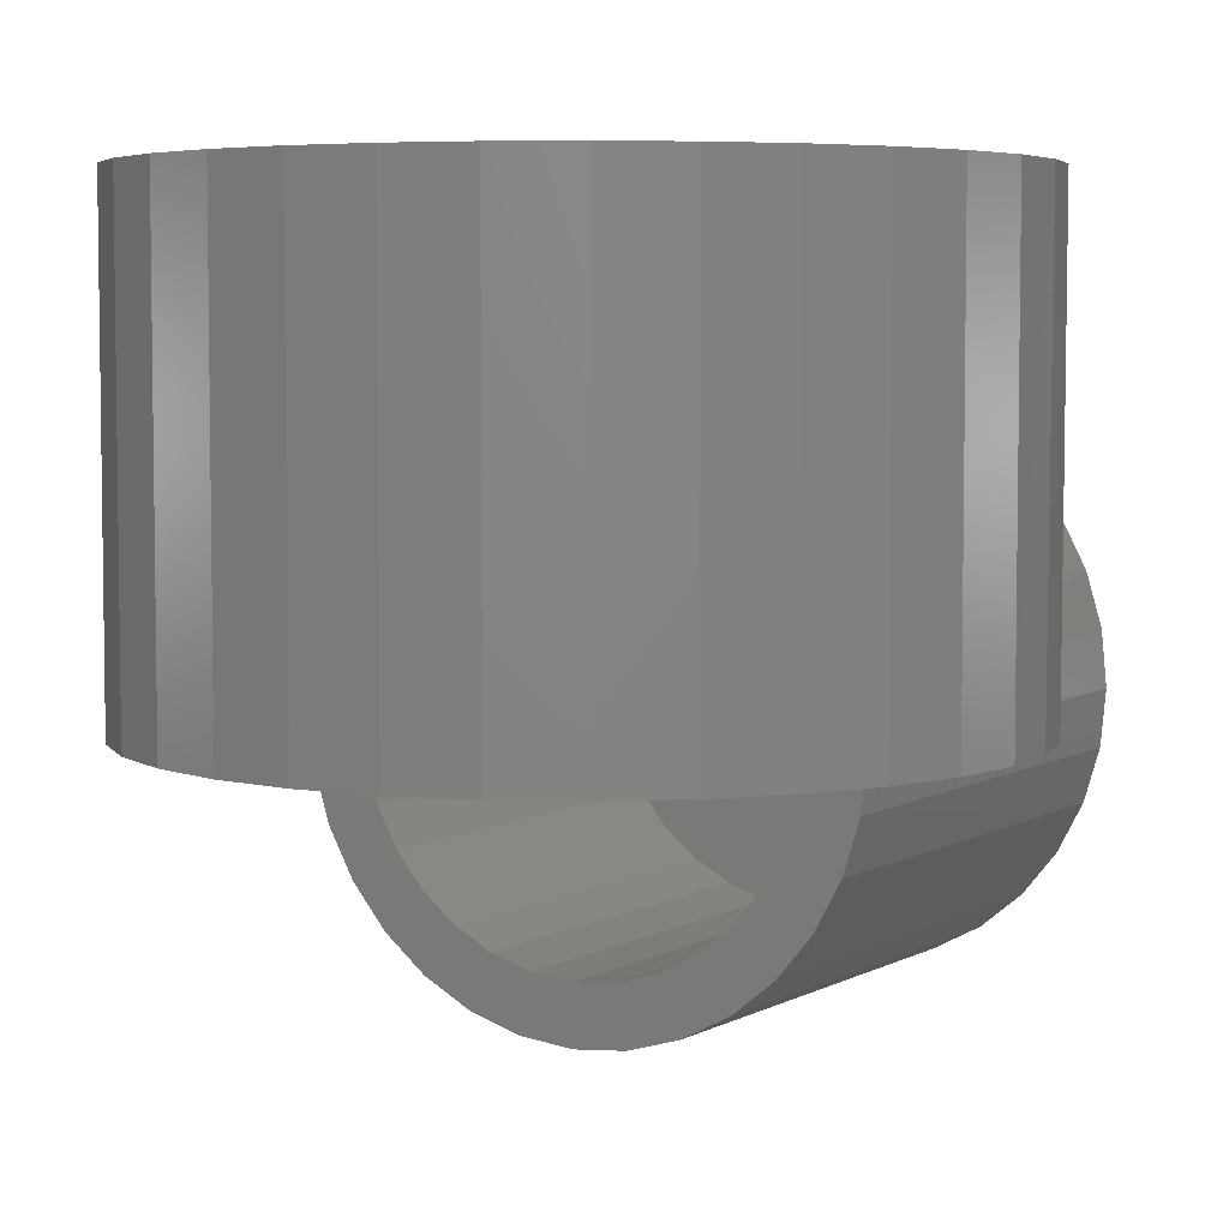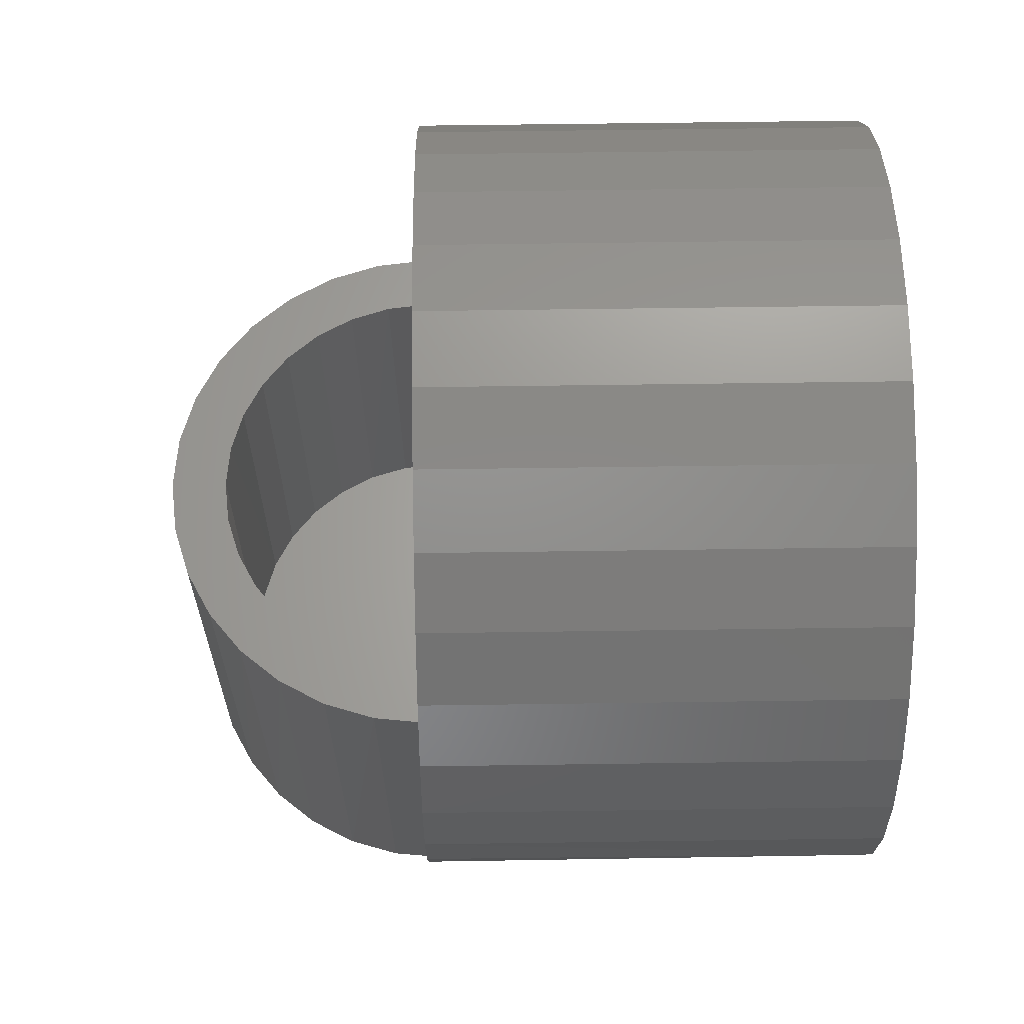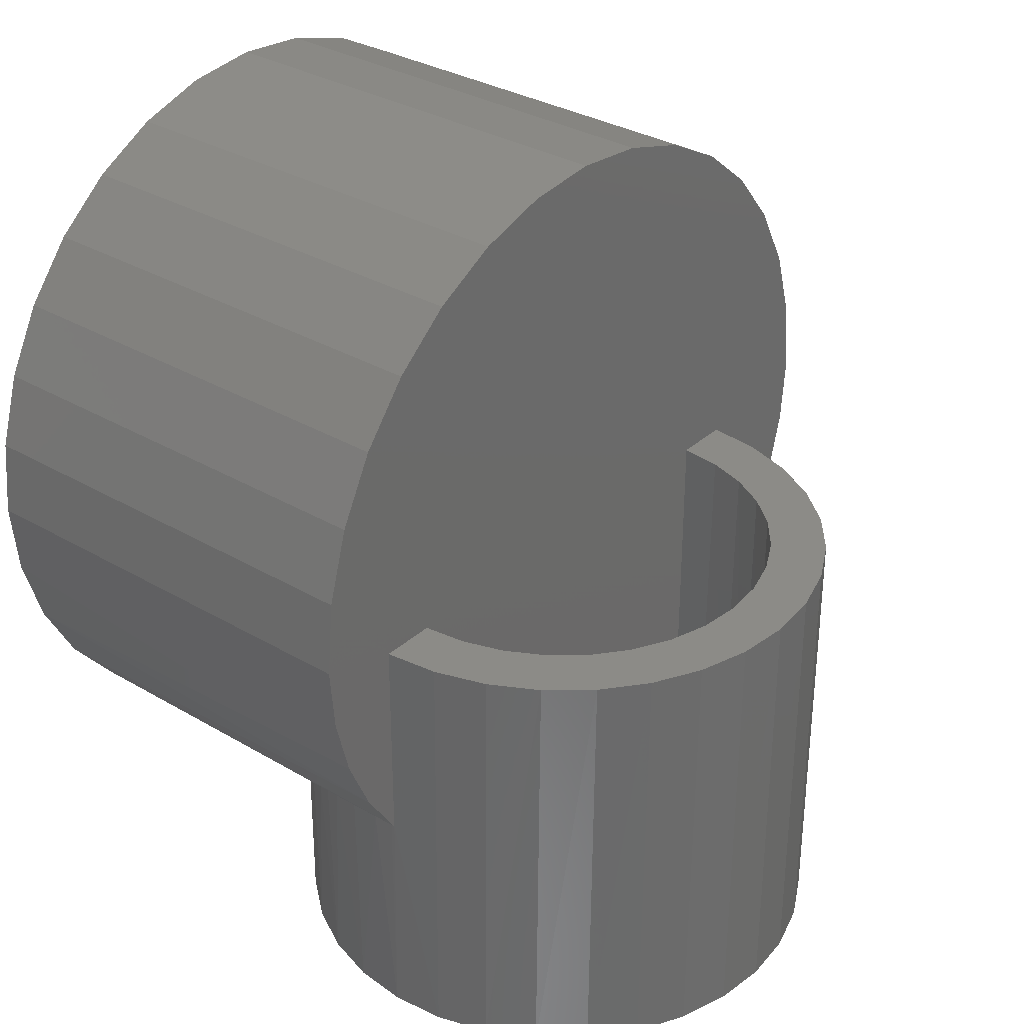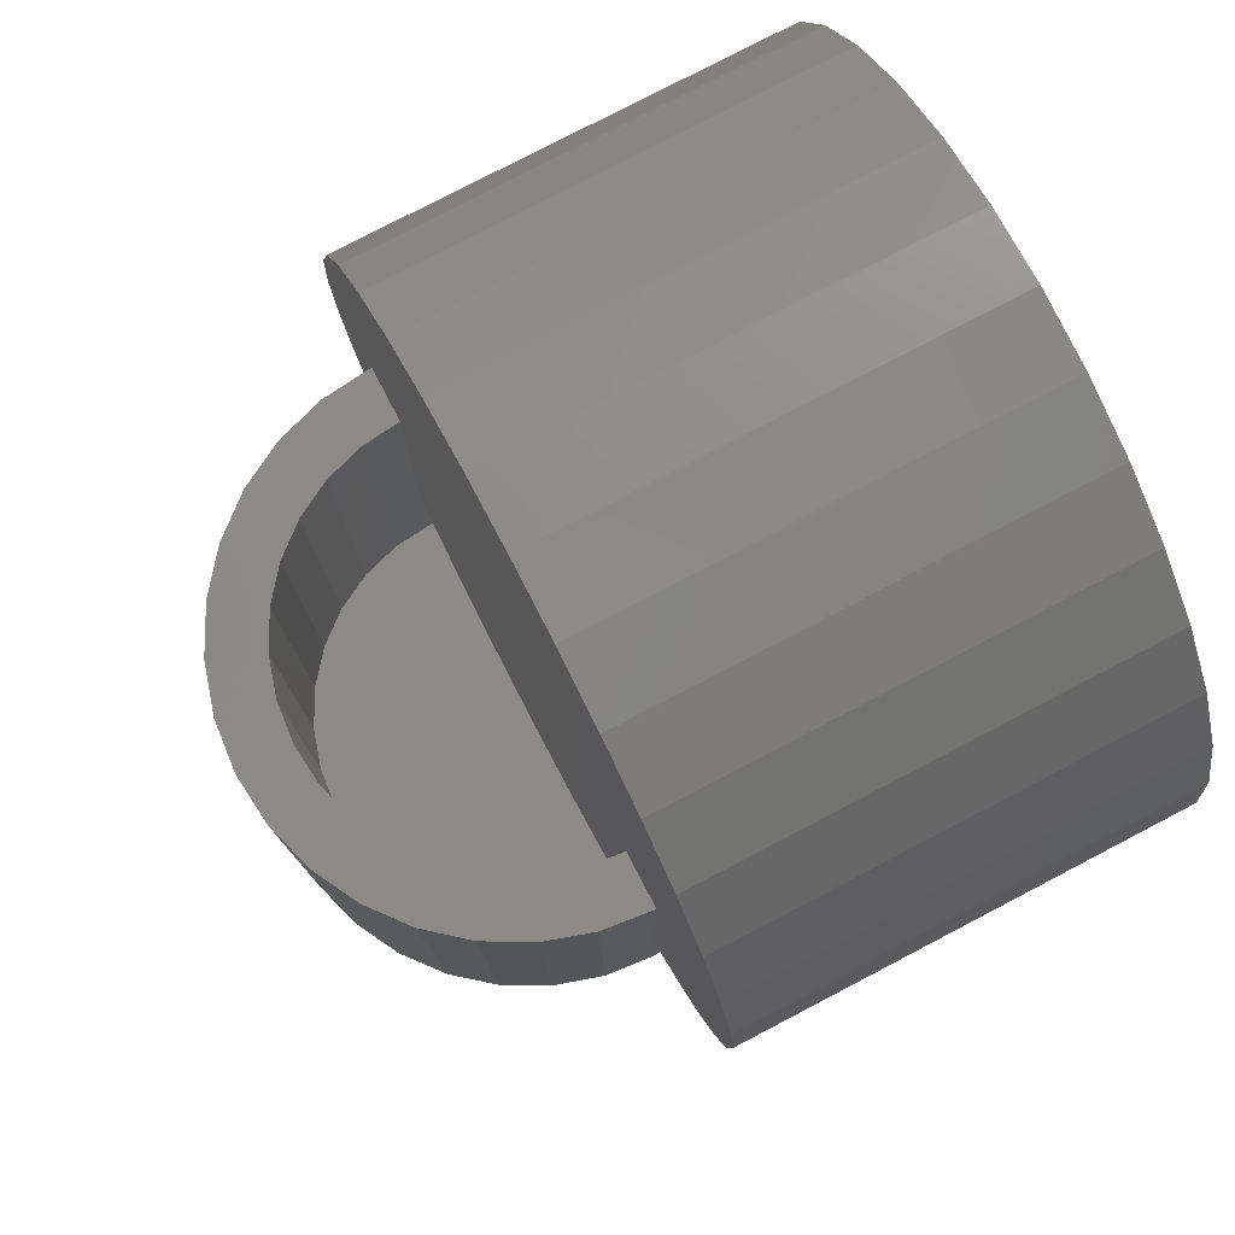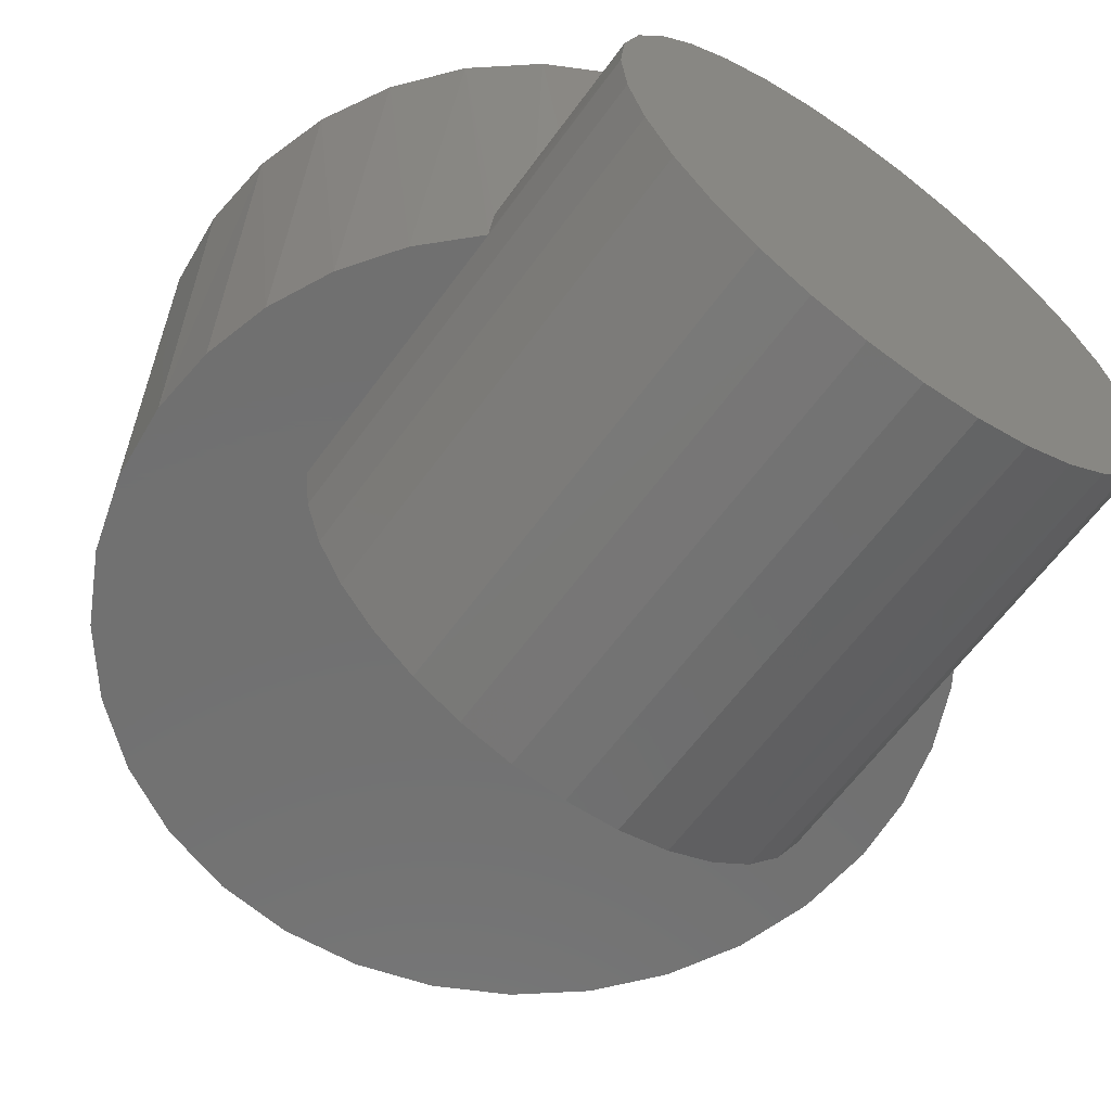
<metadata>
{"format":"stl","ext":"stl","renderer":"f3d","projection":"perspective","resolution":1024,"background":"white","views":[{"elev":5.2,"azim":-147.5,"up":"+Z"},{"elev":64.6,"azim":-90.8,"up":"+Y"},{"elev":32.6,"azim":129.2,"up":"+Y"},{"elev":78.2,"azim":-117.6,"up":"+Y"},{"elev":-62.6,"azim":-36.0,"up":"+Z"}]}
</metadata>
<code>
# stl→obj: 214 verts, 424 faces
v 0.0759 -0.05942 0.001069
v 0.0759 -0.05943 0
v 0.08572 -0.04466 0
v 0.09681 -0.01425 0.125
v 0.09079 -0.03412 0.125
v 0.09295 -0.02845 0
v 0.05708 -0.07787 0.051
v 0.05177 -0.08166 0.125
v 0.04654 -0.08494 0.06091
v 0.03789 -0.08949 0.06669
v 0.03346 -0.09144 0.125
v 0.02831 -0.09342 0.07133
v -0.001996 -0.09938 0.07669
v -0.007072 -0.09951 0.125
v -0.008149 -0.0995 0.07626
v -0.01424 -0.09926 0.07533
v -0.02774 -0.09747 0.125
v -0.0202 -0.09869 0.07391
v -0.03158 -0.09663 0.06971
v -0.04761 -0.09144 0.125
v -0.04197 -0.09359 0.06385
v -0.05209 -0.08946 0.0557
v -0.06592 -0.08166 0.125
v -0.06064 -0.08496 0.04598
v -0.0674 -0.08065 0.03495
v -0.08838 -0.06147 0
v -0.09514 -0.05243 0.125
v -0.0989 -0.04638 0
v -0.1049 -0.03412 0.125
v -0.1066 -0.02969 0
v -0.111 -0.01425 0.125
v 0.081 -0.05243 0.125
v 0.06783 -0.06848 0.125
v 0.06942 -0.06685 0.03171
v 0.07175 -0.06434 0.02579
v 0.07427 -0.06143 0.0167
v 0.07564 -0.05975 0.007358
v 0.06222 -0.0737 0.04445
v 0.06664 -0.06965 0.03733
v 0.01359 -0.09747 0.125
v 0.004131 -0.09891 0.07663
v 0.01041 -0.09805 0.07604
v 0.01658 -0.09683 0.07494
v -0.08197 -0.06848 0.125
v -0.0754 -0.07452 0
v -0.07541 -0.07451 0.001069
v -0.07462 -0.07517 0.01196
v -0.0735 -0.07609 0.01798
v -0.07189 -0.07736 0.02386
v 0.09885 0.006414 0
v 0.09885 0.006414 0.125
v 0.09736 -0.01127 0
v -0.113 0.006414 0.125
v -0.113 0.006414 0
v -0.1114 -0.01192 0
v 0.02859 -0.09332 0
v 0.04013 -0.08841 0.04593
v 0.03068 -0.09255 0.05281
v 0.02546 -0.09439 0.05555
v 0.0109 -0.09797 0
v 0.01997 -0.096 0.05777
v 0.01064 -0.09802 0.06019
v 0.0009277 -0.0992 0.0611
v -0.007317 -0.09951 0
v -0.008683 -0.09949 0.06043
v -0.01806 -0.09894 0.05824
v -0.02553 -0.09789 0
v -0.02691 -0.09763 0.05461
v -0.03502 -0.09575 0.04965
v -0.04366 -0.09299 0.042
v 0.04521 -0.08571 0
v 0.06027 -0.07534 0
v 0.06028 -0.07534 0.001069
v 0.05972 -0.07579 0.009417
v 0.05898 -0.07639 0.01351
v 0.05647 -0.07833 0.02211
v 0.05276 -0.08099 0.03015
v 0.048 -0.08406 0.03744
v -0.04319 -0.09316 0
v -0.05071 -0.0901 0.0328
v -0.05353 -0.08877 0.02774
v -0.05586 -0.0876 0.02243
v -0.05791 -0.08651 0.01596
v -0.05922 -0.08578 0.009272
v -0.05979 -0.08546 0.001069
v -0.05978 -0.08546 0
v -0.007072 0.1123 0
v 0.01359 0.1103 0
v -0.02774 0.1103 0
v -0.04761 0.1043 0
v 0.03346 0.1043 0
v -0.06592 0.09448 0
v -0.05978 5.573e-17 3.318e-17
v 0.06027 6.905e-17 3.686e-18
v -0.111 0.02708 0
v 0.09681 0.02708 0
v -0.0754 5.399e-17 1.067e-07
v 0.0759 7.079e-17 1.067e-07
v 0.05177 0.09448 0
v 0.06783 0.08131 0
v -0.08197 0.08131 0
v 0.081 0.06526 0
v -0.09514 0.06526 0
v 0.09079 0.04695 0
v -0.1049 0.04695 0
v 0.07426 6.98e-17 -0.01461
v 0.05894 6.826e-17 -0.01156
v -0.05844 5.523e-17 -0.01156
v -0.07377 5.336e-17 -0.01461
v 0.0554 6.726e-17 -0.02264
v 0.06983 6.853e-17 -0.02862
v 0.04979 6.607e-17 -0.03284
v 0.06278 6.703e-17 -0.04152
v 0.04232 6.474e-17 -0.04176
v 0.03327 6.333e-17 -0.04907
v 0.05337 6.536e-17 -0.05281
v 0.02297 6.189e-17 -0.0545
v -0.01438 5.671e-17 -0.07316
v -0.02846 5.538e-17 -0.06893
v 0.02895 6.175e-17 -0.06893
v 0.01488 5.995e-17 -0.07316
v 0.0002467 5.825e-17 -0.07459
v -0.0549 5.501e-17 -0.02264
v -0.06934 5.308e-17 -0.02862
v -0.04929 5.507e-17 -0.03284
v -0.06229 5.314e-17 -0.04152
v -0.04182 5.54e-17 -0.04176
v -0.05287 5.356e-17 -0.05281
v -0.03277 5.6e-17 -0.04907
v -0.02248 5.684e-17 -0.0545
v 0.04195 6.358e-17 -0.06206
v -0.04145 5.432e-17 -0.06206
v 0.0002467 5.912e-17 -0.05896
v 0.01183 6.047e-17 -0.05784
v -0.01133 5.789e-17 -0.05784
v 0.0759 -0.125 0.001069
v 0.07445 -0.125 -0.01369
v -0.07541 -0.125 0.001069
v -0.07396 -0.125 -0.01369
v 0.07015 -0.125 -0.02788
v 0.06315 -0.125 -0.04096
v 0.05374 -0.125 -0.05243
v 0.04228 -0.125 -0.06184
v 0.0292 -0.125 -0.06883
v 0.01501 -0.125 -0.07314
v 0.0002467 -0.125 -0.07459
v -0.01451 -0.125 -0.07314
v -0.02871 -0.125 -0.06883
v -0.04179 -0.125 -0.06184
v -0.05325 -0.125 -0.05243
v -0.06266 -0.125 -0.04096
v -0.06965 -0.125 -0.02788
v 0.07445 -0.125 0.01583
v -0.07396 -0.125 0.01583
v -0.06965 -0.125 0.03002
v -0.06266 -0.125 0.0431
v -0.05325 -0.125 0.05457
v -0.04179 -0.125 0.06398
v -0.02871 -0.125 0.07097
v 0.01501 -0.125 0.07527
v 0.0292 -0.125 0.07097
v 0.04228 -0.125 0.06398
v 0.05374 -0.125 0.05457
v 0.06315 -0.125 0.0431
v 0.07015 -0.125 0.03002
v -0.01451 -0.125 0.07527
v 0.0002467 -0.125 0.07673
v -0.05979 -0.1094 0.001069
v -0.05863 -0.1094 0.01278
v 0.05913 -0.1094 0.01278
v 0.06028 -0.1094 0.001069
v -0.04967 -0.1094 0.03442
v -0.0422 -0.1094 0.04352
v -0.03311 -0.1094 0.05098
v -0.02273 -0.1094 0.05653
v -0.01147 -0.1094 0.05995
v 0.0002467 -0.1094 0.0611
v 0.01196 -0.1094 0.05995
v 0.02322 -0.1094 0.05653
v 0.0336 -0.1094 0.05098
v 0.0427 -0.1094 0.04352
v 0.05016 -0.1094 0.03442
v 0.05571 -0.1094 0.02404
v -0.05522 -0.1094 0.02404
v 0.05913 -0.1094 -0.01064
v -0.05863 -0.1094 -0.01064
v 0.05571 -0.1094 -0.0219
v -0.05522 -0.1094 -0.0219
v -0.04967 -0.1094 -0.03228
v -0.0422 -0.1094 -0.04138
v -0.03311 -0.1094 -0.04885
v -0.02273 -0.1094 -0.05439
v -0.01147 -0.1094 -0.05781
v 0.0002467 -0.1094 -0.05896
v 0.01196 -0.1094 -0.05781
v 0.02322 -0.1094 -0.05439
v 0.0336 -0.1094 -0.04885
v 0.0427 -0.1094 -0.04138
v 0.05016 -0.1094 -0.03228
v -0.02774 0.1103 0.125
v 0.01359 0.1103 0.125
v -0.007072 0.1123 0.125
v -0.04761 0.1043 0.125
v 0.03346 0.1043 0.125
v -0.06592 0.09448 0.125
v 0.05177 0.09448 0.125
v 0.06783 0.08131 0.125
v -0.08197 0.08131 0.125
v 0.081 0.06526 0.125
v -0.09514 0.06526 0.125
v 0.09079 0.04695 0.125
v -0.1049 0.04695 0.125
v 0.09681 0.02708 0.125
v -0.111 0.02708 0.125
f 1 2 3
f 4 5 6
f 3 6 5
f 7 8 9
f 10 9 8
f 8 11 10
f 12 10 11
f 13 14 15
f 16 15 14
f 14 17 16
f 18 16 17
f 18 17 19
f 19 17 20
f 21 19 20
f 21 20 22
f 22 20 23
f 24 22 23
f 24 23 25
f 26 27 28
f 28 27 29
f 28 29 30
f 30 29 31
f 32 33 34
f 32 34 35
f 32 35 36
f 32 36 37
f 32 37 1
f 32 1 3
f 32 3 5
f 33 8 7
f 33 7 38
f 33 38 39
f 33 39 34
f 40 14 13
f 40 13 41
f 40 41 42
f 40 42 43
f 40 43 12
f 40 12 11
f 44 27 26
f 44 26 45
f 44 45 46
f 44 46 47
f 44 47 48
f 44 48 49
f 44 49 25
f 44 25 23
f 50 51 52
f 52 51 4
f 52 4 6
f 53 54 31
f 31 54 55
f 31 55 30
f 56 57 58
f 56 58 59
f 56 59 60
f 60 59 61
f 60 61 62
f 60 62 63
f 60 63 64
f 63 65 64
f 64 65 66
f 64 66 67
f 66 68 67
f 67 68 69
f 67 69 70
f 71 72 73
f 71 73 74
f 71 74 75
f 71 75 76
f 71 76 77
f 71 77 78
f 71 78 57
f 71 57 56
f 79 67 70
f 79 70 80
f 79 80 81
f 79 81 82
f 79 82 83
f 79 83 84
f 79 84 85
f 79 85 86
f 87 88 89
f 90 89 88
f 91 90 88
f 92 90 91
f 56 79 71
f 67 79 56
f 60 67 56
f 64 67 60
f 86 93 94
f 86 94 72
f 86 72 71
f 86 71 79
f 54 95 96
f 54 96 50
f 54 50 97
f 54 97 55
f 97 45 26
f 97 26 28
f 97 28 30
f 97 30 55
f 50 98 94
f 50 94 93
f 50 93 97
f 98 50 52
f 98 52 6
f 98 6 3
f 98 3 2
f 91 99 92
f 92 99 100
f 92 100 101
f 101 100 102
f 101 102 103
f 103 102 104
f 103 104 105
f 105 104 96
f 105 96 95
f 106 107 98
f 107 94 98
f 93 108 97
f 108 109 97
f 110 107 106
f 111 110 106
f 111 112 110
f 112 111 113
f 114 112 113
f 115 114 113
f 116 115 113
f 116 117 115
f 118 119 120
f 121 118 120
f 122 118 121
f 109 108 123
f 123 124 109
f 125 124 123
f 126 124 125
f 127 126 125
f 128 126 127
f 128 127 129
f 130 128 129
f 131 120 119
f 131 119 132
f 131 132 133
f 131 133 134
f 131 134 117
f 131 117 116
f 132 128 130
f 132 130 135
f 132 135 133
f 2 136 137
f 2 1 136
f 138 45 139
f 138 46 45
f 45 97 109
f 98 2 106
f 106 2 137
f 106 137 111
f 111 137 140
f 111 140 113
f 113 140 141
f 113 141 116
f 116 141 142
f 116 142 131
f 131 142 143
f 131 143 120
f 120 143 144
f 120 144 121
f 121 144 145
f 121 145 122
f 122 145 146
f 122 146 118
f 118 146 147
f 118 147 119
f 119 147 148
f 119 148 132
f 132 148 149
f 132 149 128
f 128 149 150
f 128 150 126
f 126 150 151
f 126 151 124
f 124 151 152
f 124 152 109
f 109 152 139
f 109 139 45
f 136 37 153
f 136 1 37
f 49 48 154
f 154 155 49
f 49 155 25
f 25 155 156
f 25 156 24
f 24 156 157
f 19 21 158
f 158 159 19
f 19 159 18
f 160 43 42
f 43 160 161
f 43 161 12
f 10 12 161
f 161 162 10
f 9 10 162
f 162 163 9
f 9 163 7
f 7 163 164
f 164 38 7
f 39 38 164
f 164 165 39
f 165 34 39
f 35 34 165
f 165 153 35
f 35 153 36
f 36 153 37
f 166 167 13
f 166 13 15
f 166 15 16
f 166 16 18
f 166 18 159
f 167 160 42
f 167 42 41
f 167 41 13
f 46 138 47
f 47 138 154
f 47 154 48
f 158 21 157
f 157 21 22
f 157 22 24
f 85 84 168
f 84 169 168
f 170 74 171
f 74 73 171
f 83 169 84
f 169 83 82
f 172 80 70
f 70 173 172
f 173 70 69
f 69 174 173
f 174 69 68
f 68 175 174
f 66 175 68
f 176 175 66
f 65 176 66
f 177 176 65
f 63 177 65
f 177 63 62
f 62 178 177
f 178 62 61
f 61 179 178
f 59 179 61
f 179 59 58
f 58 180 179
f 180 58 57
f 57 181 180
f 181 57 78
f 78 182 181
f 182 78 77
f 77 183 182
f 76 183 77
f 170 183 76
f 75 170 76
f 170 75 74
f 184 169 82
f 184 82 81
f 184 81 80
f 184 80 172
f 185 171 72
f 171 73 72
f 186 86 168
f 86 85 168
f 186 108 86
f 108 93 86
f 110 187 107
f 108 186 188
f 187 185 107
f 107 185 72
f 107 72 94
f 108 188 123
f 123 188 189
f 123 189 125
f 125 189 190
f 125 190 127
f 127 190 191
f 127 191 129
f 129 191 192
f 129 192 130
f 130 192 193
f 130 193 135
f 135 193 194
f 135 194 133
f 133 194 195
f 133 195 134
f 134 195 196
f 134 196 117
f 117 196 197
f 117 197 115
f 115 197 198
f 115 198 114
f 114 198 199
f 114 199 112
f 112 199 187
f 112 187 110
f 200 201 202
f 201 200 203
f 201 203 204
f 204 203 205
f 204 205 206
f 8 20 11
f 11 20 17
f 11 17 40
f 40 17 14
f 206 205 207
f 207 205 208
f 207 208 209
f 209 208 210
f 209 210 211
f 211 210 212
f 211 212 213
f 213 212 214
f 213 214 51
f 51 214 53
f 51 53 4
f 4 53 31
f 4 31 5
f 5 31 29
f 5 29 32
f 32 29 27
f 32 27 33
f 33 27 44
f 33 44 8
f 8 44 23
f 8 23 20
f 54 53 95
f 95 53 214
f 95 214 105
f 105 214 212
f 105 212 103
f 103 212 210
f 103 210 101
f 101 210 208
f 101 208 92
f 92 208 205
f 92 205 90
f 90 205 203
f 90 203 89
f 89 203 200
f 89 200 87
f 87 200 202
f 87 202 88
f 88 202 201
f 88 201 91
f 91 201 204
f 91 204 99
f 99 204 206
f 99 206 100
f 100 206 207
f 100 207 102
f 102 207 209
f 102 209 104
f 104 209 211
f 104 211 96
f 96 211 213
f 96 213 50
f 50 213 51
f 177 178 176
f 175 176 178
f 179 175 178
f 174 175 179
f 180 174 179
f 173 174 180
f 181 173 180
f 172 173 181
f 182 172 181
f 184 172 182
f 183 184 182
f 199 189 187
f 190 189 199
f 198 190 199
f 191 190 198
f 197 191 198
f 192 191 197
f 196 192 197
f 193 192 196
f 195 193 196
f 194 193 195
f 189 188 187
f 187 188 186
f 187 186 185
f 185 186 168
f 185 168 171
f 171 168 169
f 171 169 170
f 170 169 184
f 170 184 183
f 166 160 167
f 160 166 159
f 160 159 161
f 161 159 158
f 161 158 162
f 162 158 157
f 162 157 163
f 142 149 143
f 143 149 148
f 143 148 144
f 144 148 147
f 144 147 145
f 145 147 146
f 163 157 164
f 164 157 156
f 164 156 165
f 165 156 155
f 165 155 153
f 153 155 154
f 153 154 136
f 136 154 138
f 136 138 137
f 137 138 139
f 137 139 140
f 140 139 152
f 140 152 141
f 141 152 151
f 141 151 142
f 142 151 150
f 142 150 149

</code>
